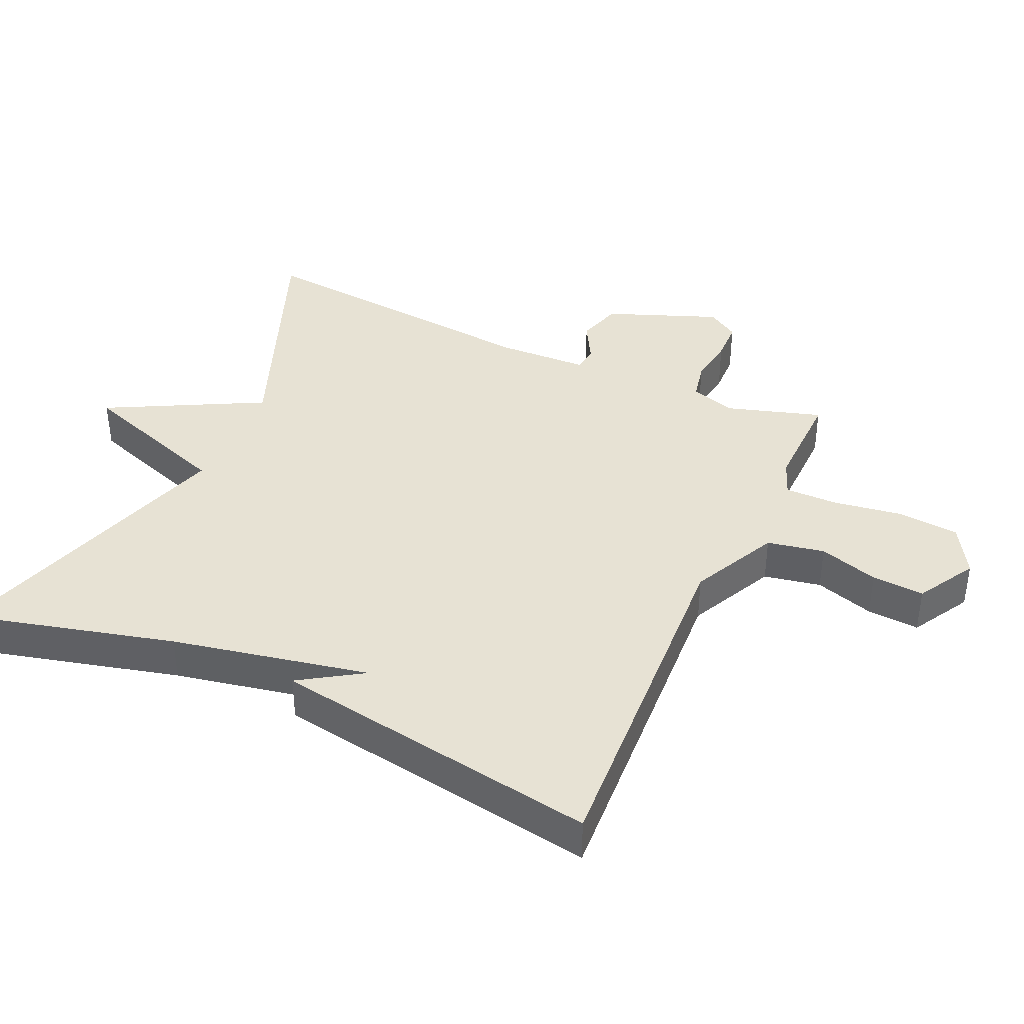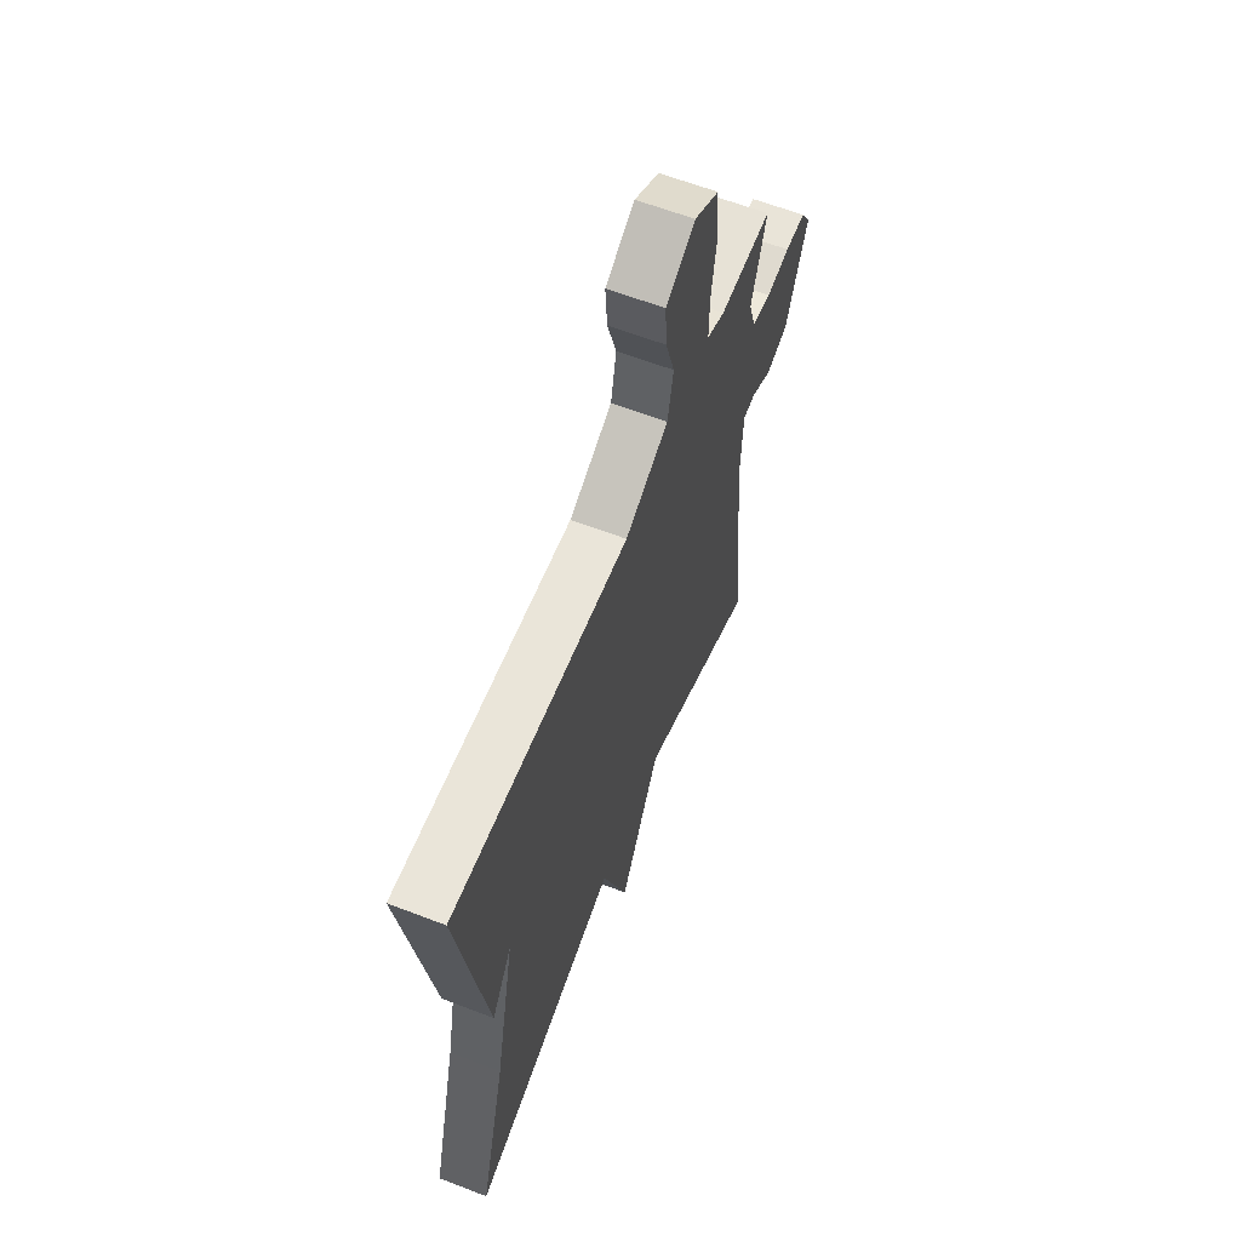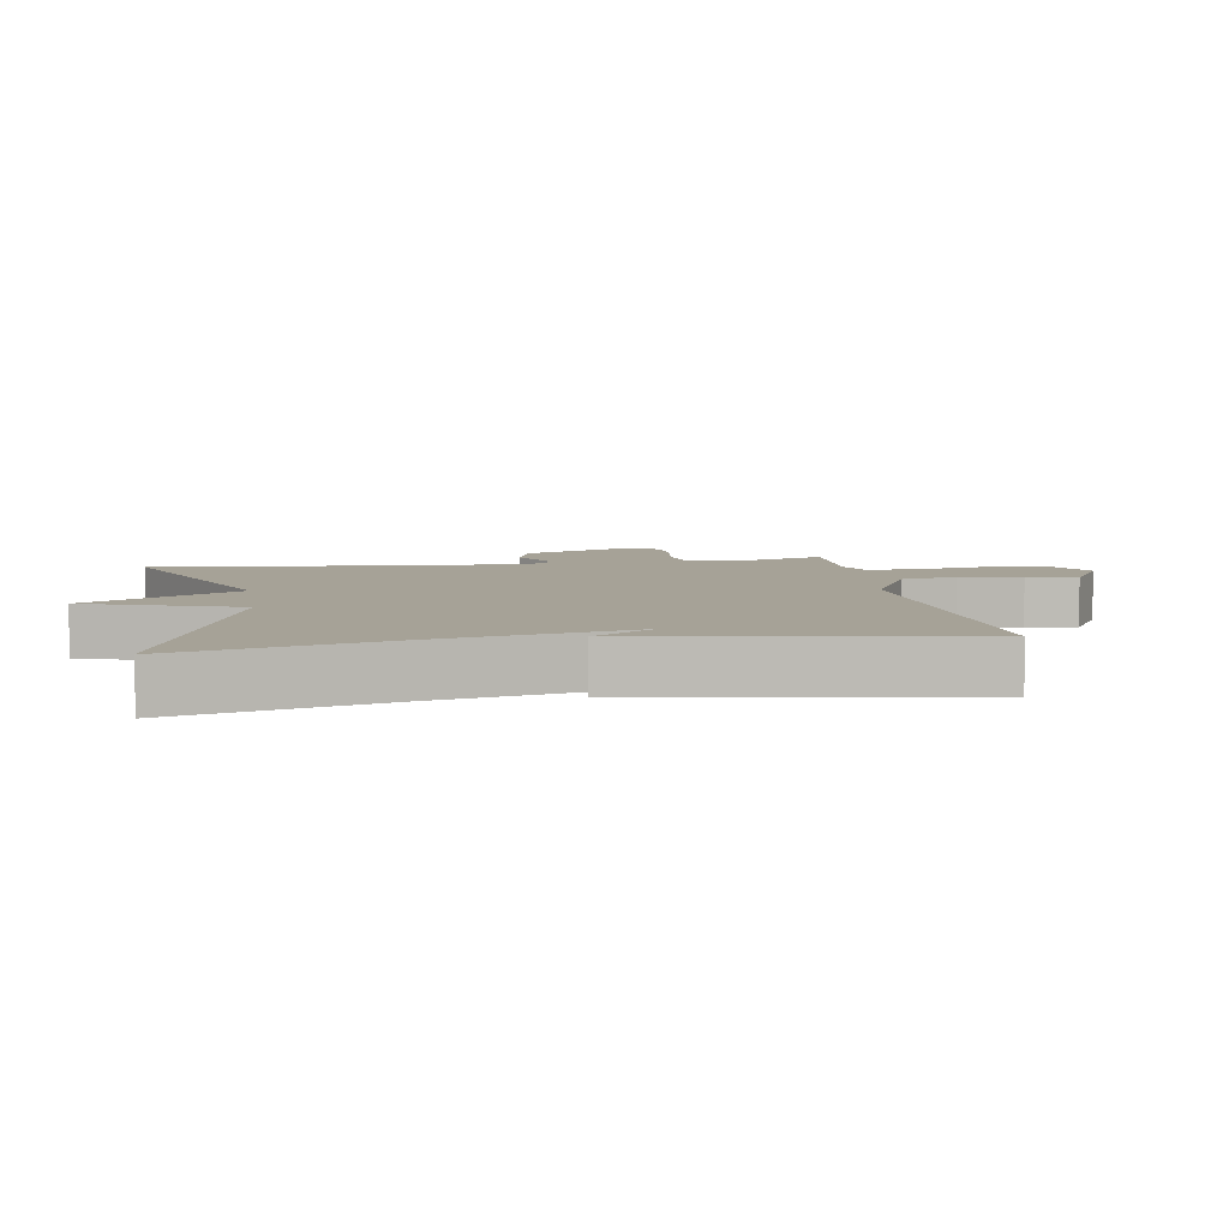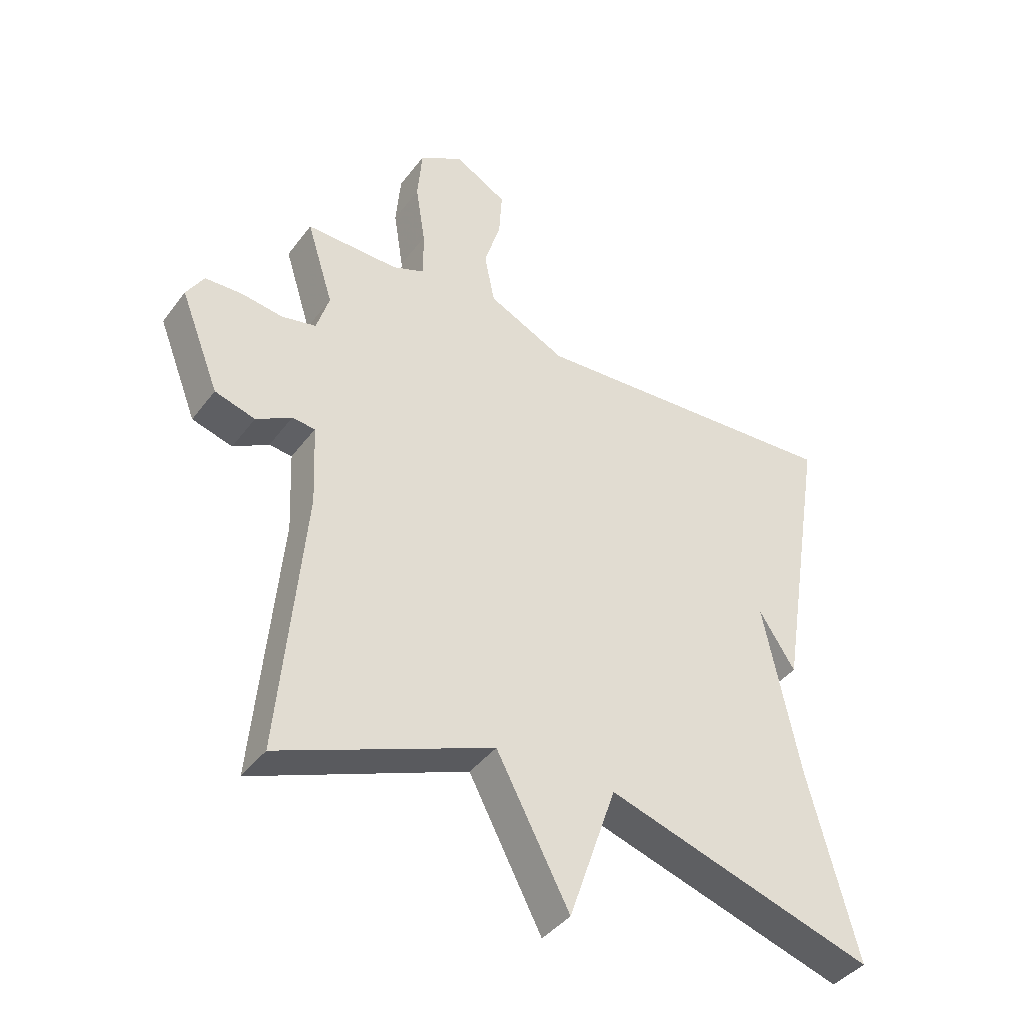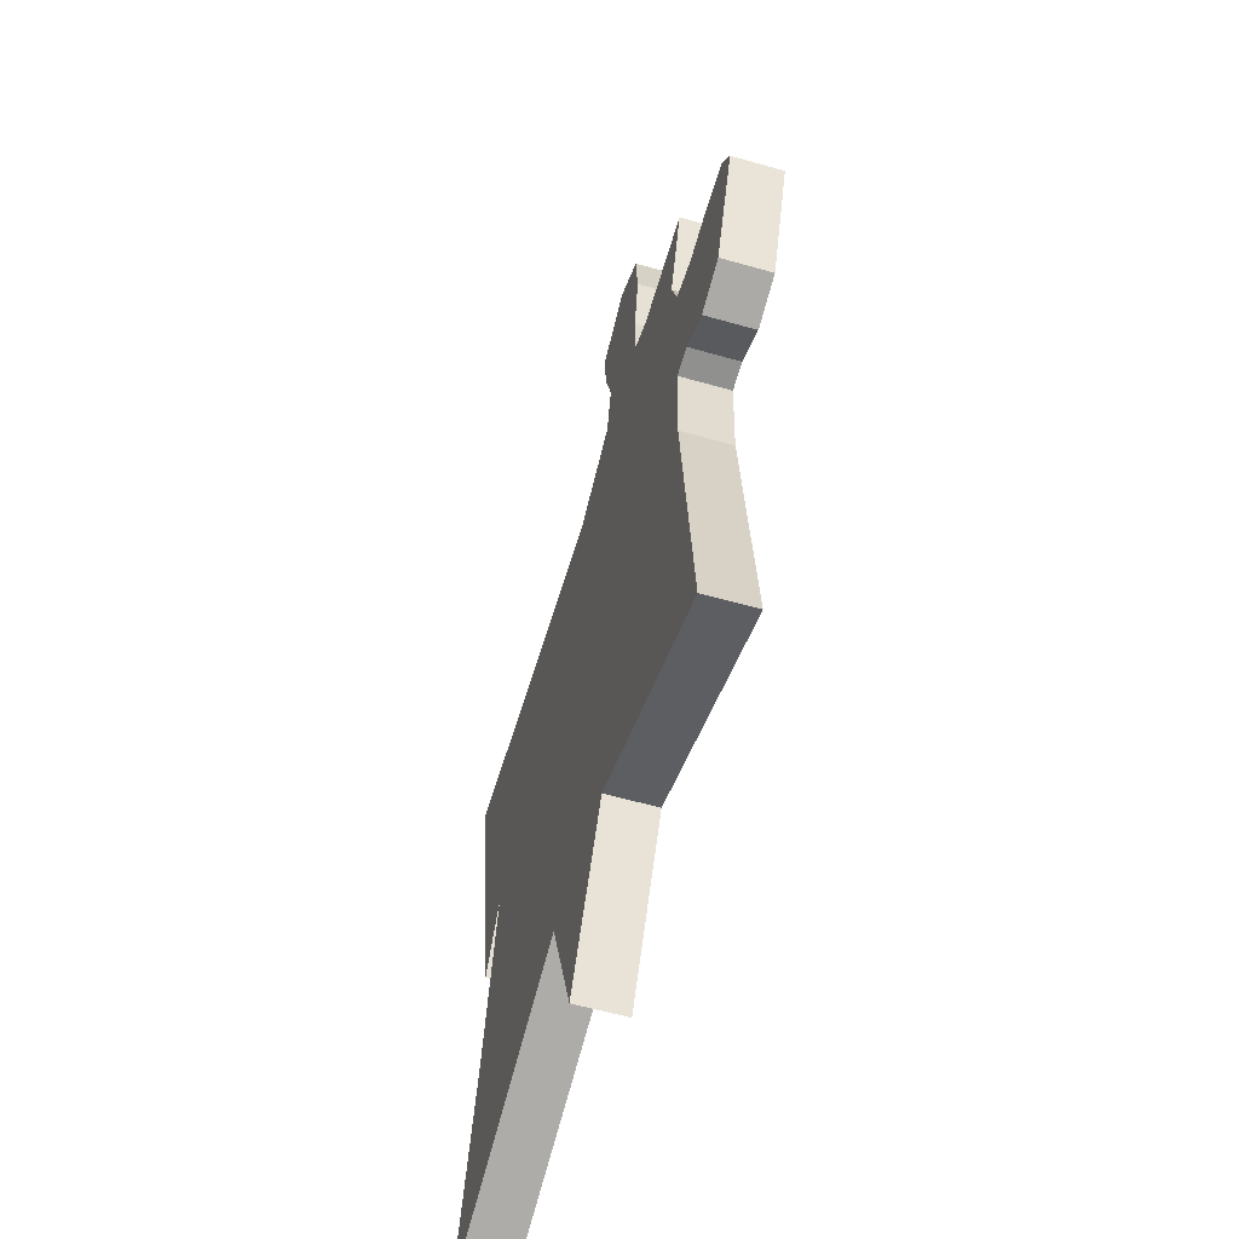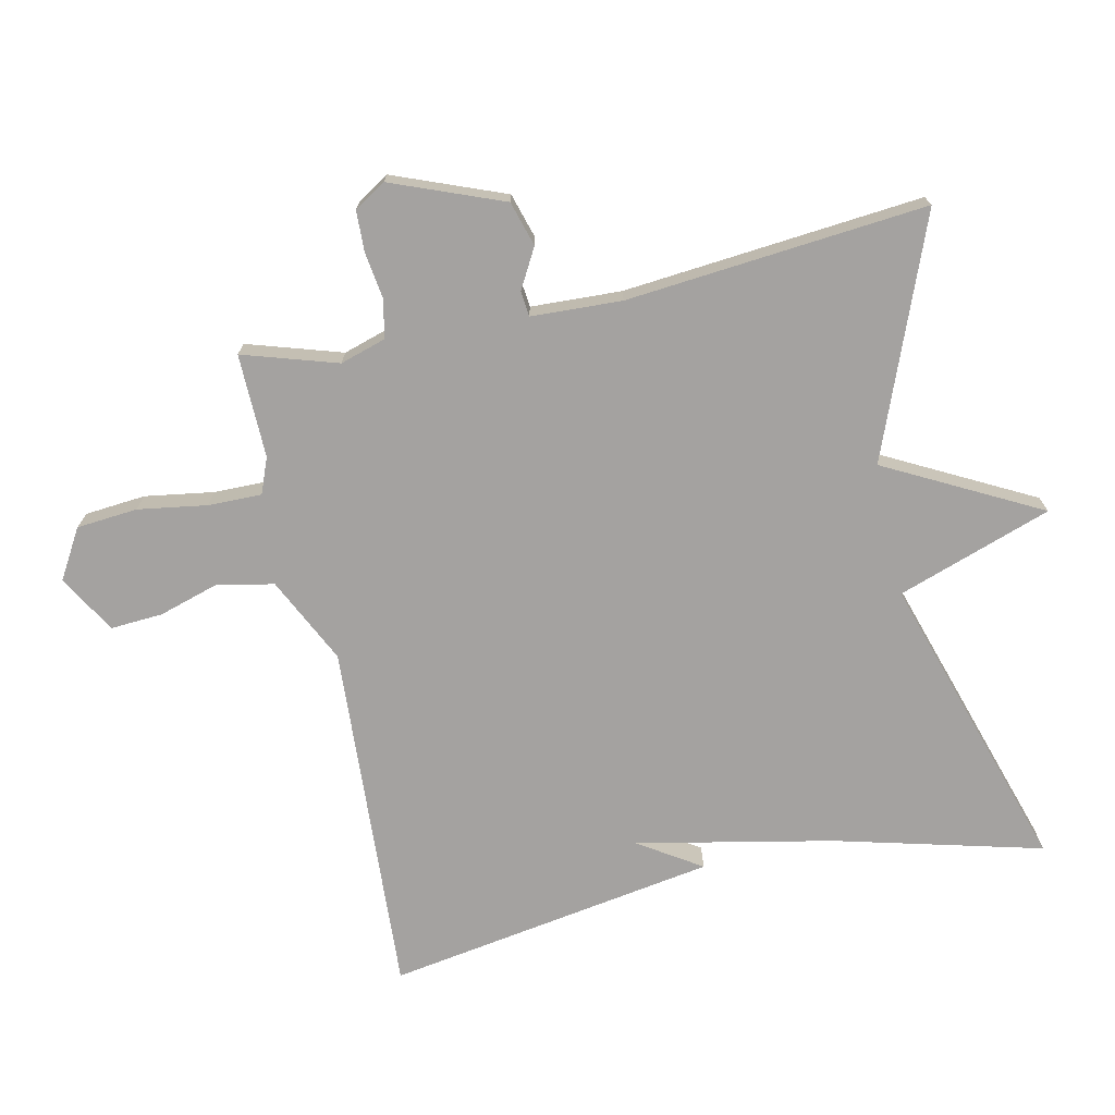
<metadata>
{"format":"obj","ext":"obj","renderer":"f3d","projection":"perspective","resolution":1024,"background":"white","views":[{"elev":39.9,"azim":-65.5,"up":"+Y"},{"elev":62.0,"azim":-68.6,"up":"+Z"},{"elev":6.5,"azim":-99.2,"up":"+Y"},{"elev":-40.7,"azim":146.7,"up":"+Z"},{"elev":-59.6,"azim":73.7,"up":"+Z"},{"elev":-72.7,"azim":102.3,"up":"+Y"}]}
</metadata>
<code>
v -0.5 0.07 0.5
v 0.027 0.07 0.47
v 0.156 0.07 0.533
v 0.173 0.07 0.618
v 0.146 0.07 0.707
v 0.141 0.07 0.785
v 0.228 0.07 0.835
v 0.301 0.07 0.792
v 0.309 0.07 0.701
v 0.293 0.07 0.598
v 0.292 0.07 0.518
v 0.345 0.07 0.497
v 0.5 0.07 0.5
v 0.456 0.07 0.359
v 0.477 0.07 0.291
v 0.534 0.07 0.279
v 0.604 0.07 0.289
v 0.665 0.07 0.287
v 0.694 0.07 0.24
v 0.629 0.07 0.074
v 0.562 0.07 0.054
v 0.503 0.07 0.087
v 0.465 0.07 0.083
v 0.459 0.07 -0.052
v 0.5 0.07 -0.5
v 0.146 0.07 -0.36
v 0.025 0.07 -0.59
v -0.054 0.07 -0.36
v -0.5 0.07 -0.5
v -0.42 0.07 -0.192
v -0.36 0.07 0.101
v -0.42 0.07 0.008
v -0.5 0 0.5
v 0.027 0 0.47
v 0.156 0 0.533
v 0.173 0 0.618
v 0.146 0 0.707
v 0.141 0 0.785
v 0.228 0 0.835
v 0.301 0 0.792
v 0.309 0 0.701
v 0.293 0 0.598
v 0.292 0 0.518
v 0.345 0 0.497
v 0.5 0 0.5
v 0.456 0 0.359
v 0.477 0 0.291
v 0.534 0 0.279
v 0.604 0 0.289
v 0.665 0 0.287
v 0.694 0 0.24
v 0.629 0 0.074
v 0.562 0 0.054
v 0.503 0 0.087
v 0.465 0 0.083
v 0.459 0 -0.052
v 0.5 0 -0.5
v 0.146 0 -0.36
v 0.025 0 -0.59
v -0.054 0 -0.36
v -0.5 0 -0.5
v -0.42 0 -0.192
v -0.36 0 0.101
v -0.42 0 0.008
f 31 32 1
f 28 29 30
f 28 30 31
f 26 27 28
f 31 1 2
f 28 31 2
f 26 28 2
f 26 2 3
f 25 26 3
f 24 25 3
f 20 21 22
f 19 20 22
f 18 19 22
f 17 18 22
f 16 17 22
f 15 16 22 23
f 14 15 23
f 12 13 14
f 23 24 3
f 14 23 3
f 12 14 3
f 11 12 3
f 8 9 10
f 7 8 10
f 6 7 10
f 5 6 10
f 4 5 10
f 3 4 10 11
f 33 64 63
f 62 61 60
f 63 62 60
f 60 59 58
f 34 33 63
f 34 63 60
f 34 60 58
f 35 34 58
f 35 58 57
f 35 57 56
f 54 53 52
f 54 52 51
f 54 51 50
f 54 50 49
f 54 49 48
f 55 54 48 47
f 55 47 46
f 46 45 44
f 35 56 55
f 35 55 46
f 35 46 44
f 35 44 43
f 42 41 40
f 42 40 39
f 42 39 38
f 42 38 37
f 42 37 36
f 43 42 36 35
f 1 33 34 2
f 2 34 35 3
f 3 35 36 4
f 4 36 37 5
f 5 37 38 6
f 6 38 39 7
f 7 39 40 8
f 8 40 41 9
f 9 41 42 10
f 10 42 43 11
f 11 43 44 12
f 12 44 45 13
f 13 45 46 14
f 14 46 47 15
f 15 47 48 16
f 16 48 49 17
f 17 49 50 18
f 18 50 51 19
f 19 51 52 20
f 20 52 53 21
f 21 53 54 22
f 22 54 55 23
f 23 55 56 24
f 24 56 57 25
f 25 57 58 26
f 26 58 59 27
f 27 59 60 28
f 28 60 61 29
f 29 61 62 30
f 30 62 63 31
f 31 63 64 32
f 32 64 33 1

</code>
